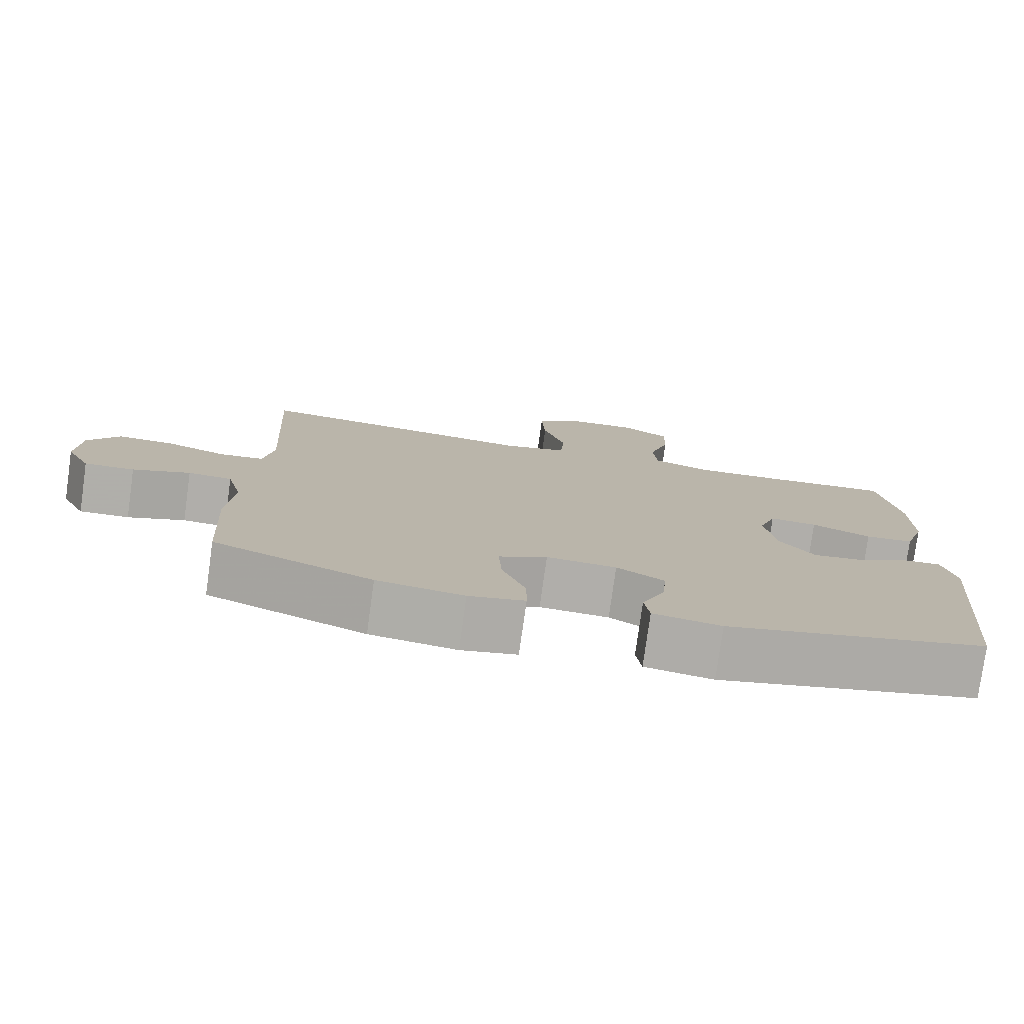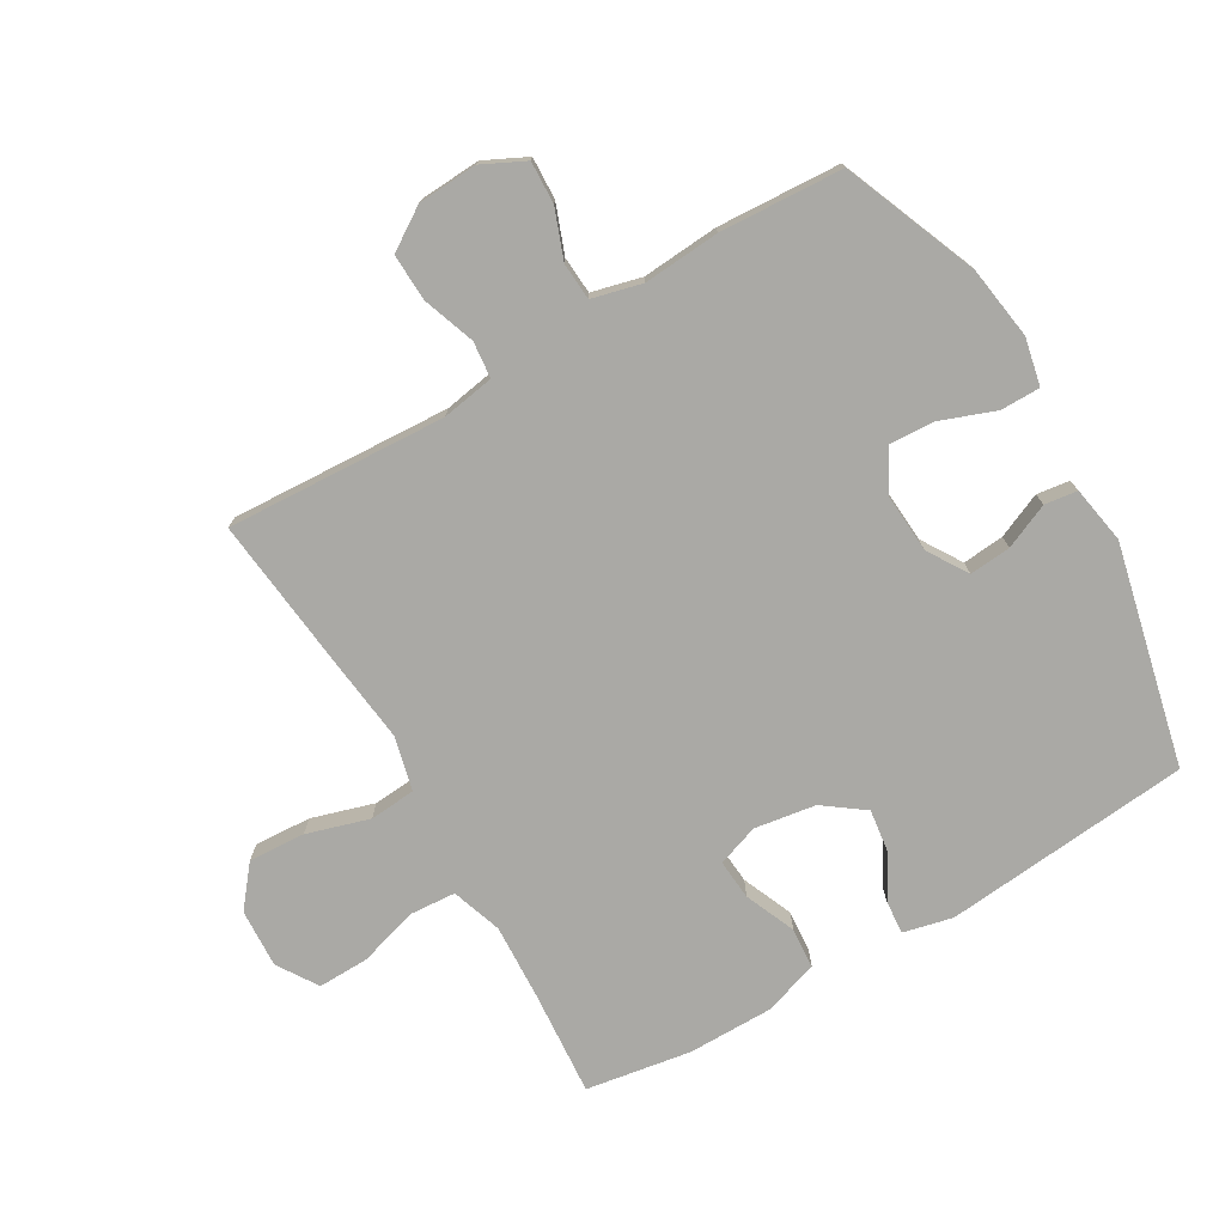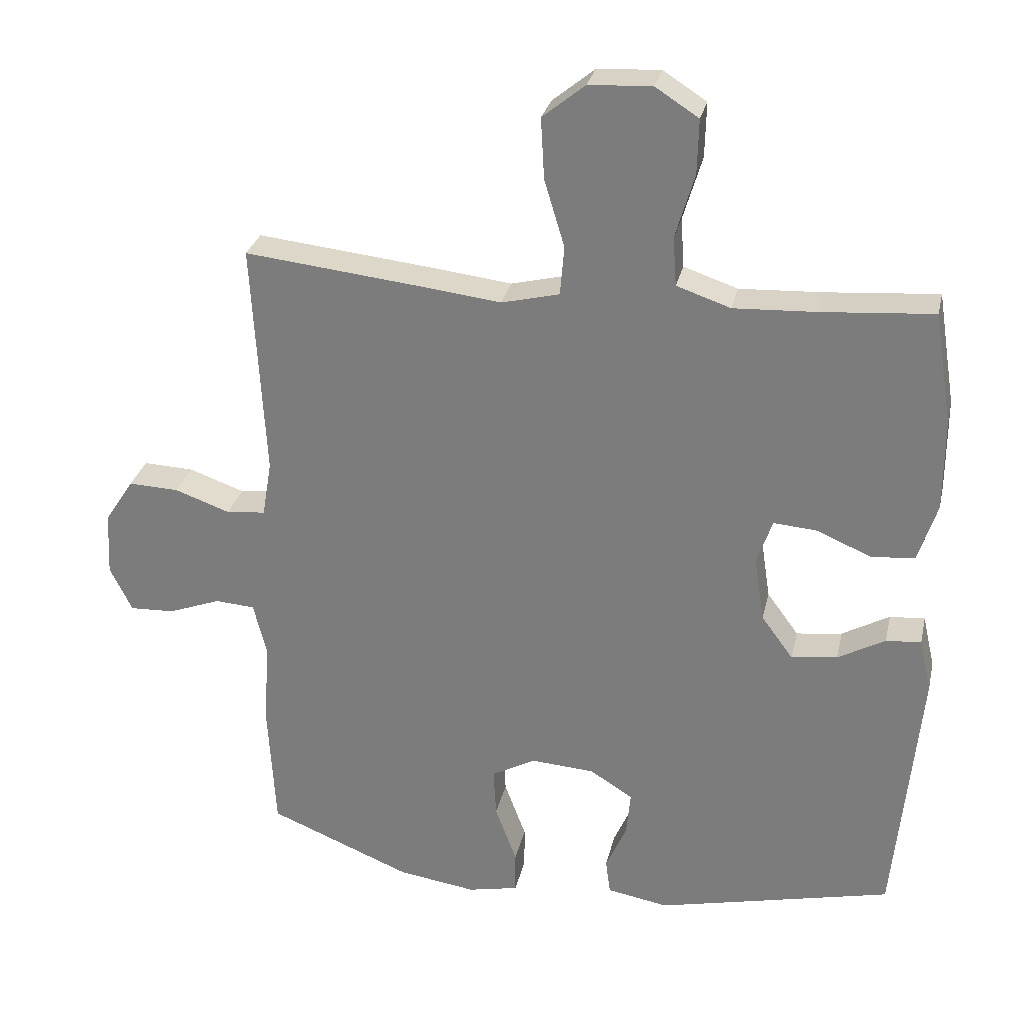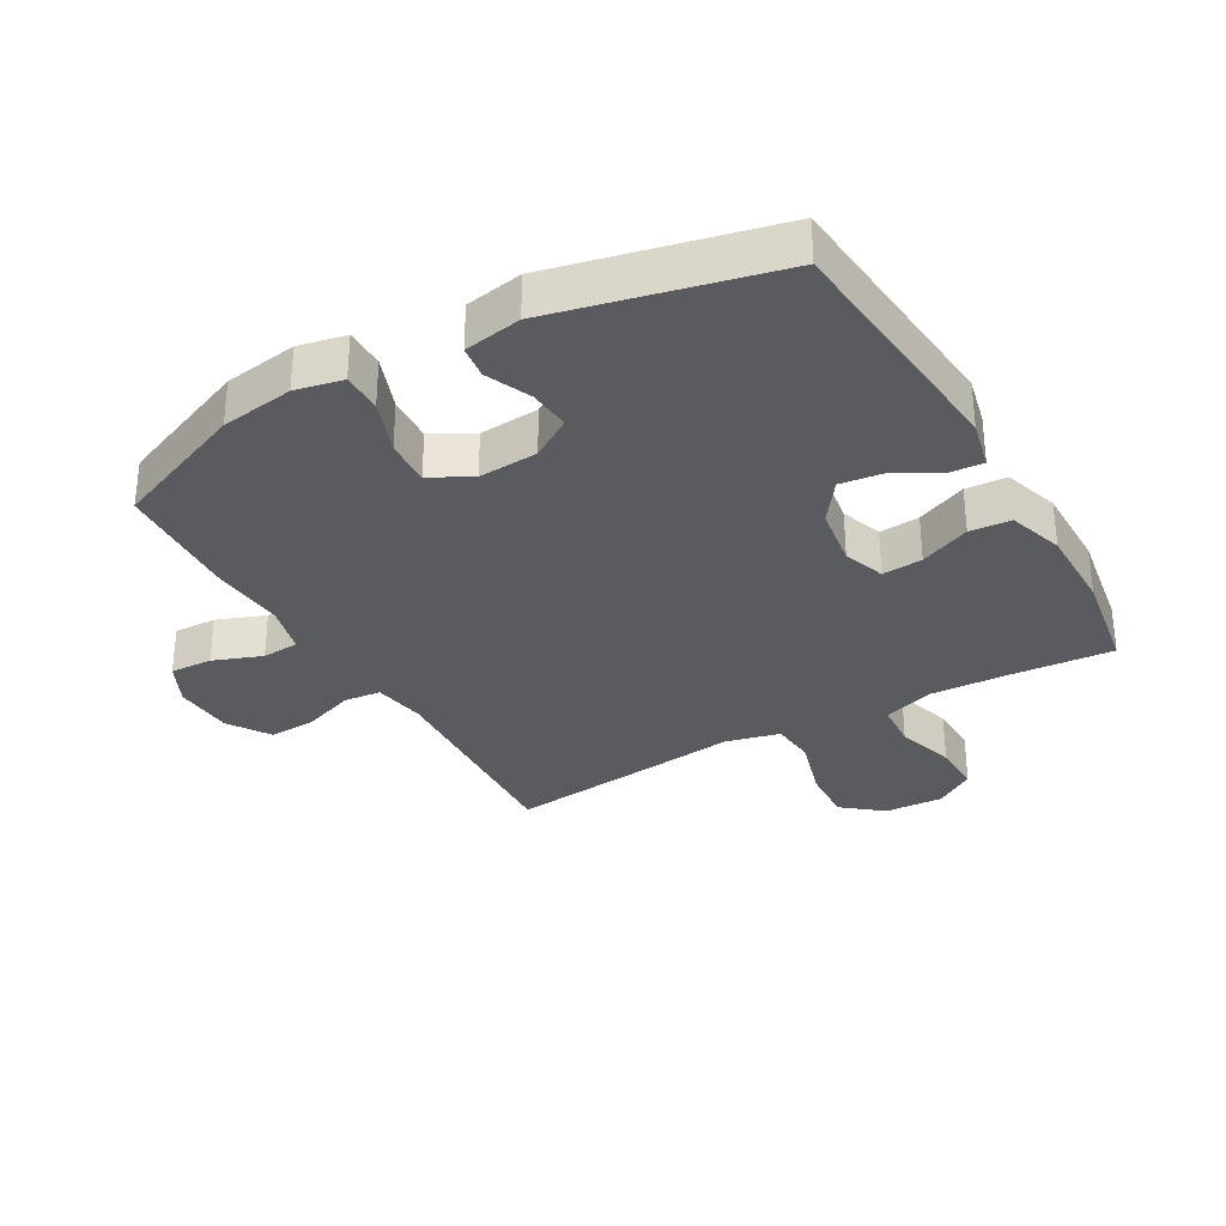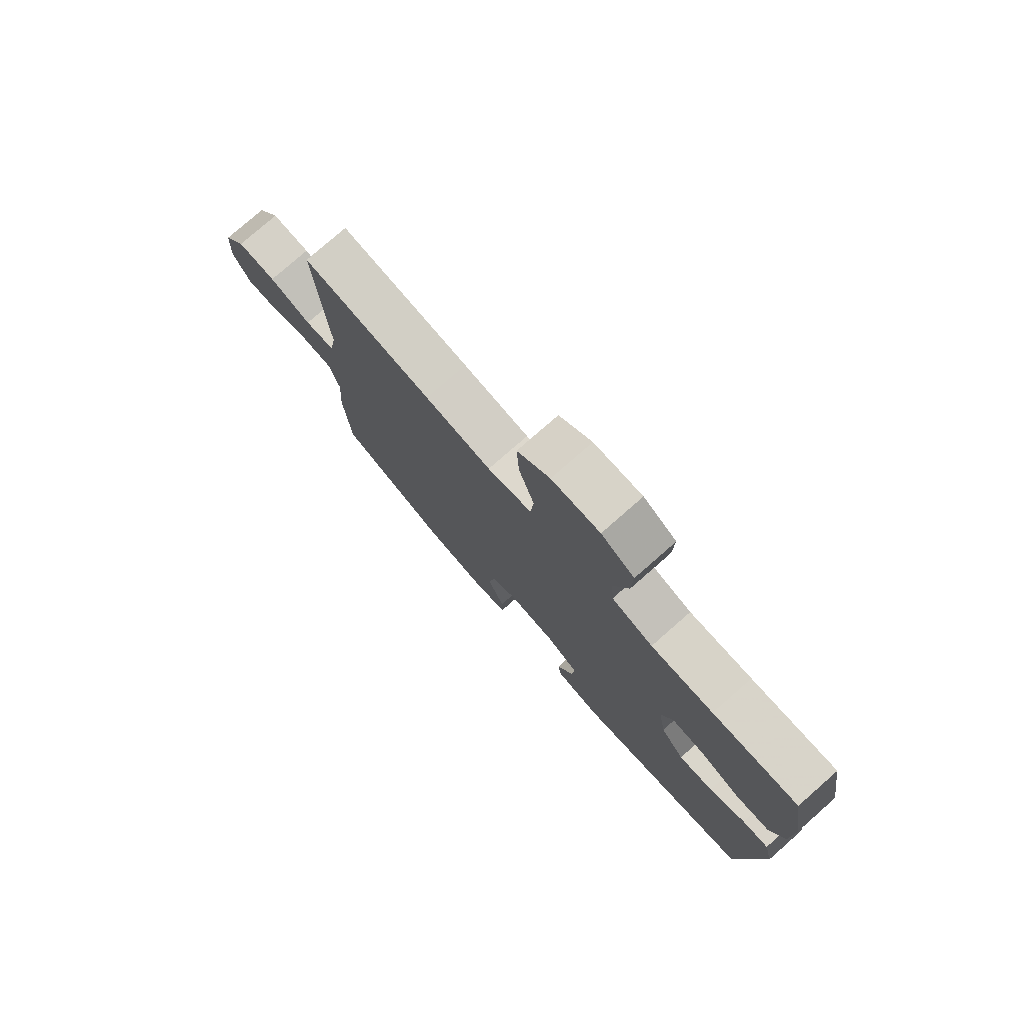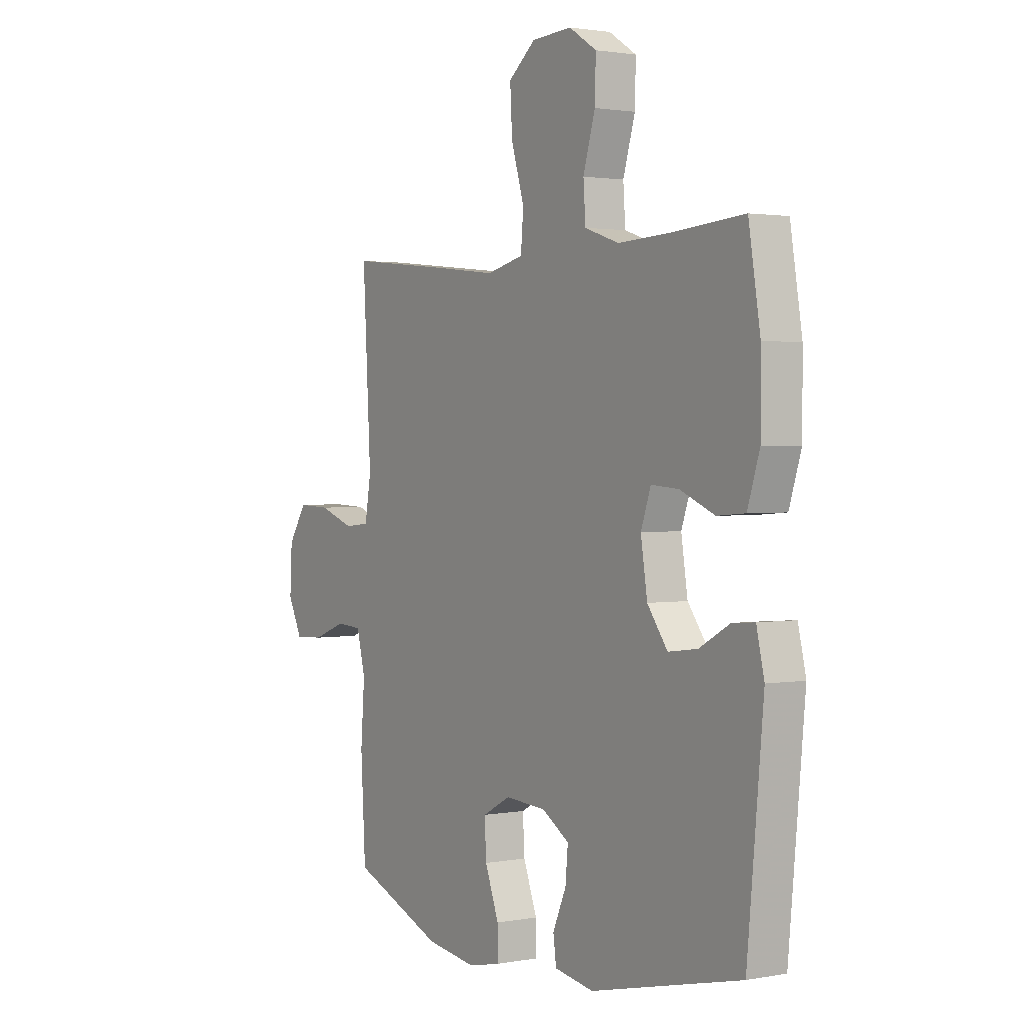
<metadata>
{"format":"obj","ext":"obj","renderer":"f3d","projection":"perspective","resolution":1024,"background":"white","views":[{"elev":-78.0,"azim":172.1,"up":"+Z"},{"elev":-75.4,"azim":120.3,"up":"+Y"},{"elev":28.8,"azim":-167.5,"up":"+Z"},{"elev":-32.0,"azim":-150.2,"up":"+Y"},{"elev":77.9,"azim":-131.3,"up":"+Z"},{"elev":1.7,"azim":-123.3,"up":"+Z"}]}
</metadata>
<code>
v 0.5 0.07 -0.5
v 0.288 0.07 -0.586
v 0.172 0.07 -0.603
v 0.097 0.07 -0.587
v 0.097 0.07 -0.524
v 0.129 0.07 -0.438
v 0.133 0.07 -0.365
v 0.068 0.07 -0.33
v -0.026 0.07 -0.336
v -0.09 0.07 -0.376
v -0.084 0.07 -0.442
v -0.053 0.07 -0.513
v -0.06 0.07 -0.565
v -0.151 0.07 -0.581
v -0.5 0.07 -0.5
v -0.537 0.07 -0.108
v -0.519 0.07 -0.03
v -0.467 0.07 -0.034
v -0.397 0.07 -0.073
v -0.329 0.07 -0.082
v -0.282 0.07 -0.018
v -0.267 0.07 0.079
v -0.29 0.07 0.145
v -0.354 0.07 0.14
v -0.434 0.07 0.106
v -0.499 0.07 0.111
v -0.527 0.07 0.199
v -0.527 0.07 0.334
v -0.5 0.07 0.5
v -0.334 0.07 0.487
v -0.213 0.07 0.481
v -0.133 0.07 0.508
v -0.128 0.07 0.581
v -0.156 0.07 0.675
v -0.158 0.07 0.756
v -0.094 0.07 0.797
v -0.001 0.07 0.792
v 0.062 0.07 0.741
v 0.057 0.07 0.651
v 0.027 0.07 0.552
v 0.033 0.07 0.479
v 0.119 0.07 0.458
v 0.248 0.07 0.473
v 0.5 0.07 0.5
v 0.481 0.07 0.152
v 0.495 0.07 0.069
v 0.553 0.07 0.063
v 0.635 0.07 0.092
v 0.71 0.07 0.095
v 0.753 0.07 0.029
v 0.758 0.07 -0.066
v 0.725 0.07 -0.133
v 0.658 0.07 -0.13
v 0.581 0.07 -0.101
v 0.522 0.07 -0.105
v 0.502 0.07 -0.184
v 0.511 0.07 -0.305
v 0.5 0 -0.5
v 0.288 0 -0.586
v 0.172 0 -0.603
v 0.097 0 -0.587
v 0.097 0 -0.524
v 0.129 0 -0.438
v 0.133 0 -0.365
v 0.068 0 -0.33
v -0.026 0 -0.336
v -0.09 0 -0.376
v -0.084 0 -0.442
v -0.053 0 -0.513
v -0.06 0 -0.565
v -0.151 0 -0.581
v -0.5 0 -0.5
v -0.537 0 -0.108
v -0.519 0 -0.03
v -0.467 0 -0.034
v -0.397 0 -0.073
v -0.329 0 -0.082
v -0.282 0 -0.018
v -0.267 0 0.079
v -0.29 0 0.145
v -0.354 0 0.14
v -0.434 0 0.106
v -0.499 0 0.111
v -0.527 0 0.199
v -0.527 0 0.334
v -0.5 0 0.5
v -0.334 0 0.487
v -0.213 0 0.481
v -0.133 0 0.508
v -0.128 0 0.581
v -0.156 0 0.675
v -0.158 0 0.756
v -0.094 0 0.797
v -0.001 0 0.792
v 0.062 0 0.741
v 0.057 0 0.651
v 0.027 0 0.552
v 0.033 0 0.479
v 0.119 0 0.458
v 0.248 0 0.473
v 0.5 0 0.5
v 0.481 0 0.152
v 0.495 0 0.069
v 0.553 0 0.063
v 0.635 0 0.092
v 0.71 0 0.095
v 0.753 0 0.029
v 0.758 0 -0.066
v 0.725 0 -0.133
v 0.658 0 -0.13
v 0.581 0 -0.101
v 0.522 0 -0.105
v 0.502 0 -0.184
v 0.511 0 -0.305
f 4 5 6
f 3 4 6
f 2 3 6
f 1 2 6
f 57 1 6
f 56 57 6
f 55 56 6 7
f 52 53 54
f 51 52 54
f 50 51 54
f 49 50 54
f 48 49 54
f 47 48 54
f 46 47 54 55
f 55 7 8
f 46 55 8
f 45 46 8
f 45 8 9
f 44 45 9
f 43 44 9
f 42 43 9
f 38 39 40
f 37 38 40
f 36 37 40
f 35 36 40
f 34 35 40
f 33 34 40
f 32 33 40 41
f 42 9 10
f 41 42 10
f 32 41 10
f 31 32 10
f 28 29 30
f 27 28 30
f 26 27 30
f 25 26 30
f 24 25 30
f 23 24 30 31
f 17 18 19
f 16 17 19
f 15 16 19
f 14 15 19
f 13 14 19
f 12 13 19
f 11 12 19
f 11 19 20
f 31 10 11
f 23 31 11
f 22 23 11
f 11 20 21
f 11 21 22
f 63 62 61
f 63 61 60
f 63 60 59
f 63 59 58
f 63 58 114
f 63 114 113
f 64 63 113 112
f 111 110 109
f 111 109 108
f 111 108 107
f 111 107 106
f 111 106 105
f 111 105 104
f 112 111 104 103
f 65 64 112
f 65 112 103
f 65 103 102
f 66 65 102
f 66 102 101
f 66 101 100
f 66 100 99
f 97 96 95
f 97 95 94
f 97 94 93
f 97 93 92
f 97 92 91
f 97 91 90
f 98 97 90 89
f 67 66 99
f 67 99 98
f 67 98 89
f 67 89 88
f 87 86 85
f 87 85 84
f 87 84 83
f 87 83 82
f 87 82 81
f 88 87 81 80
f 76 75 74
f 76 74 73
f 76 73 72
f 76 72 71
f 76 71 70
f 76 70 69
f 76 69 68
f 77 76 68
f 68 67 88
f 68 88 80
f 68 80 79
f 78 77 68
f 79 78 68
f 1 58 59 2
f 2 59 60 3
f 3 60 61 4
f 4 61 62 5
f 5 62 63 6
f 6 63 64 7
f 7 64 65 8
f 8 65 66 9
f 9 66 67 10
f 10 67 68 11
f 11 68 69 12
f 12 69 70 13
f 13 70 71 14
f 14 71 72 15
f 15 72 73 16
f 16 73 74 17
f 17 74 75 18
f 18 75 76 19
f 19 76 77 20
f 20 77 78 21
f 21 78 79 22
f 22 79 80 23
f 23 80 81 24
f 24 81 82 25
f 25 82 83 26
f 26 83 84 27
f 27 84 85 28
f 28 85 86 29
f 29 86 87 30
f 30 87 88 31
f 31 88 89 32
f 32 89 90 33
f 33 90 91 34
f 34 91 92 35
f 35 92 93 36
f 36 93 94 37
f 37 94 95 38
f 38 95 96 39
f 39 96 97 40
f 40 97 98 41
f 41 98 99 42
f 42 99 100 43
f 43 100 101 44
f 44 101 102 45
f 45 102 103 46
f 46 103 104 47
f 47 104 105 48
f 48 105 106 49
f 49 106 107 50
f 50 107 108 51
f 51 108 109 52
f 52 109 110 53
f 53 110 111 54
f 54 111 112 55
f 55 112 113 56
f 56 113 114 57
f 57 114 58 1

</code>
